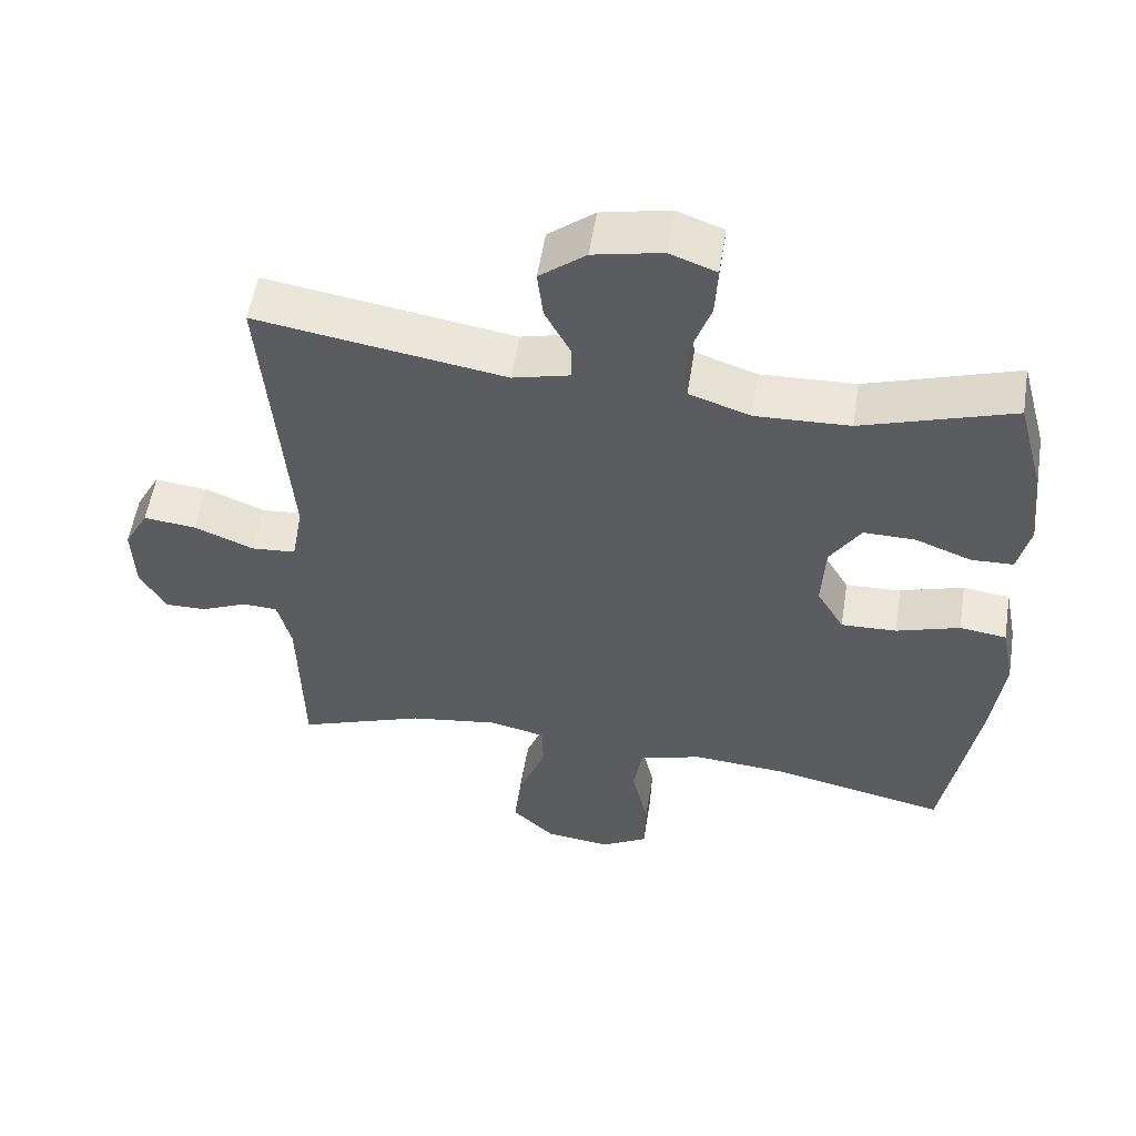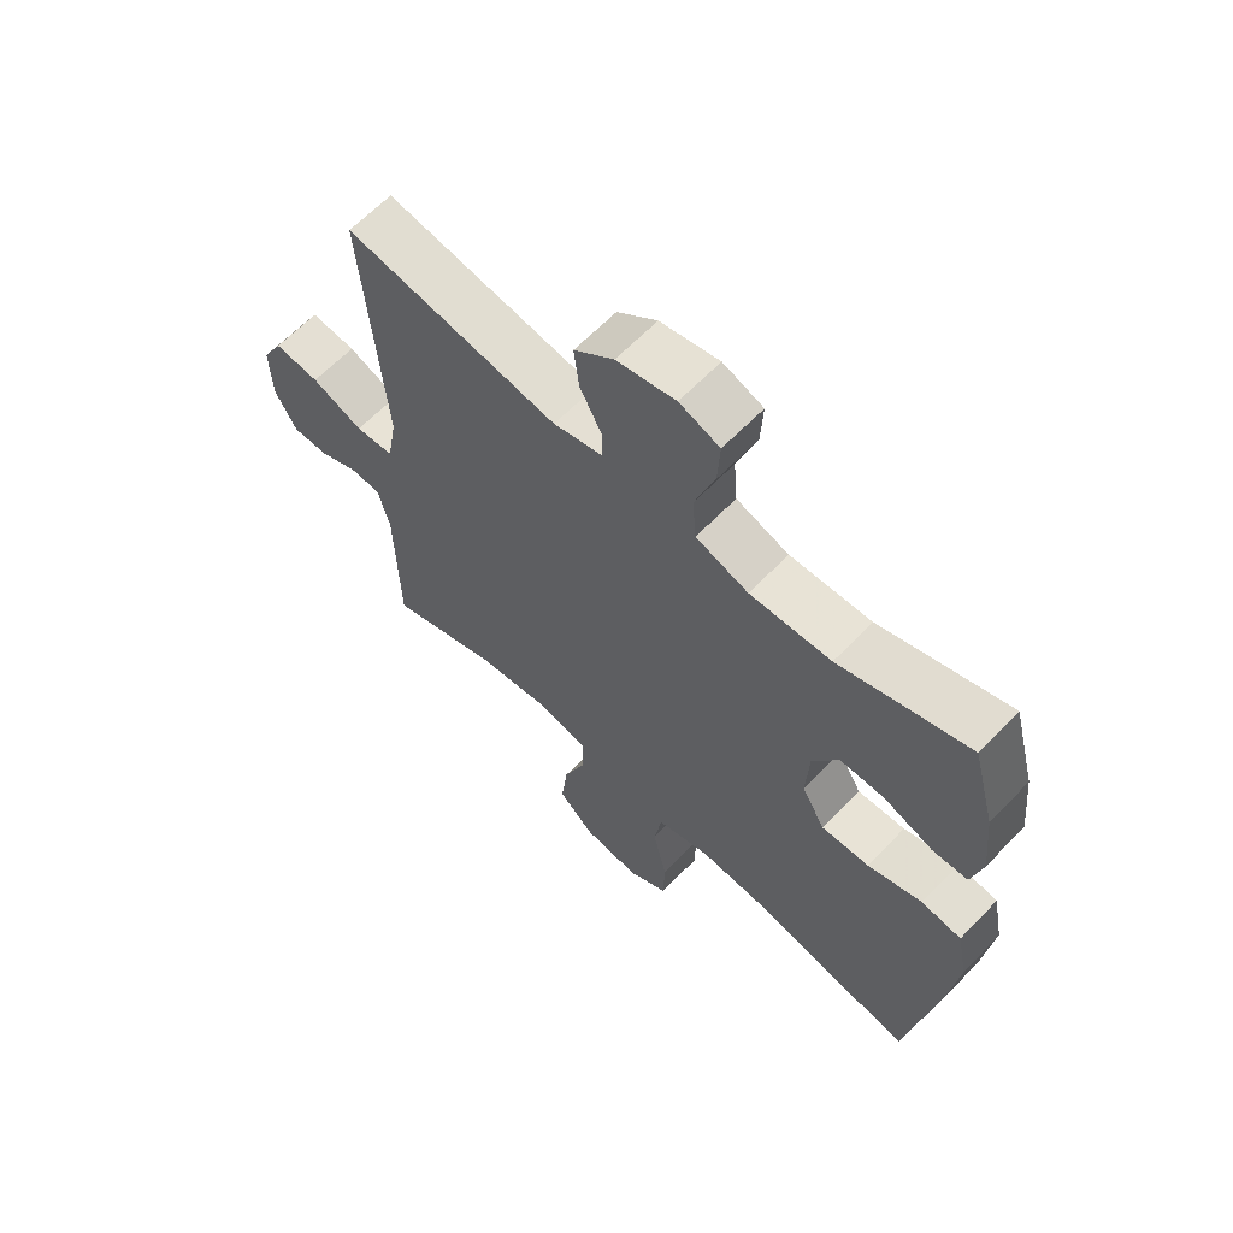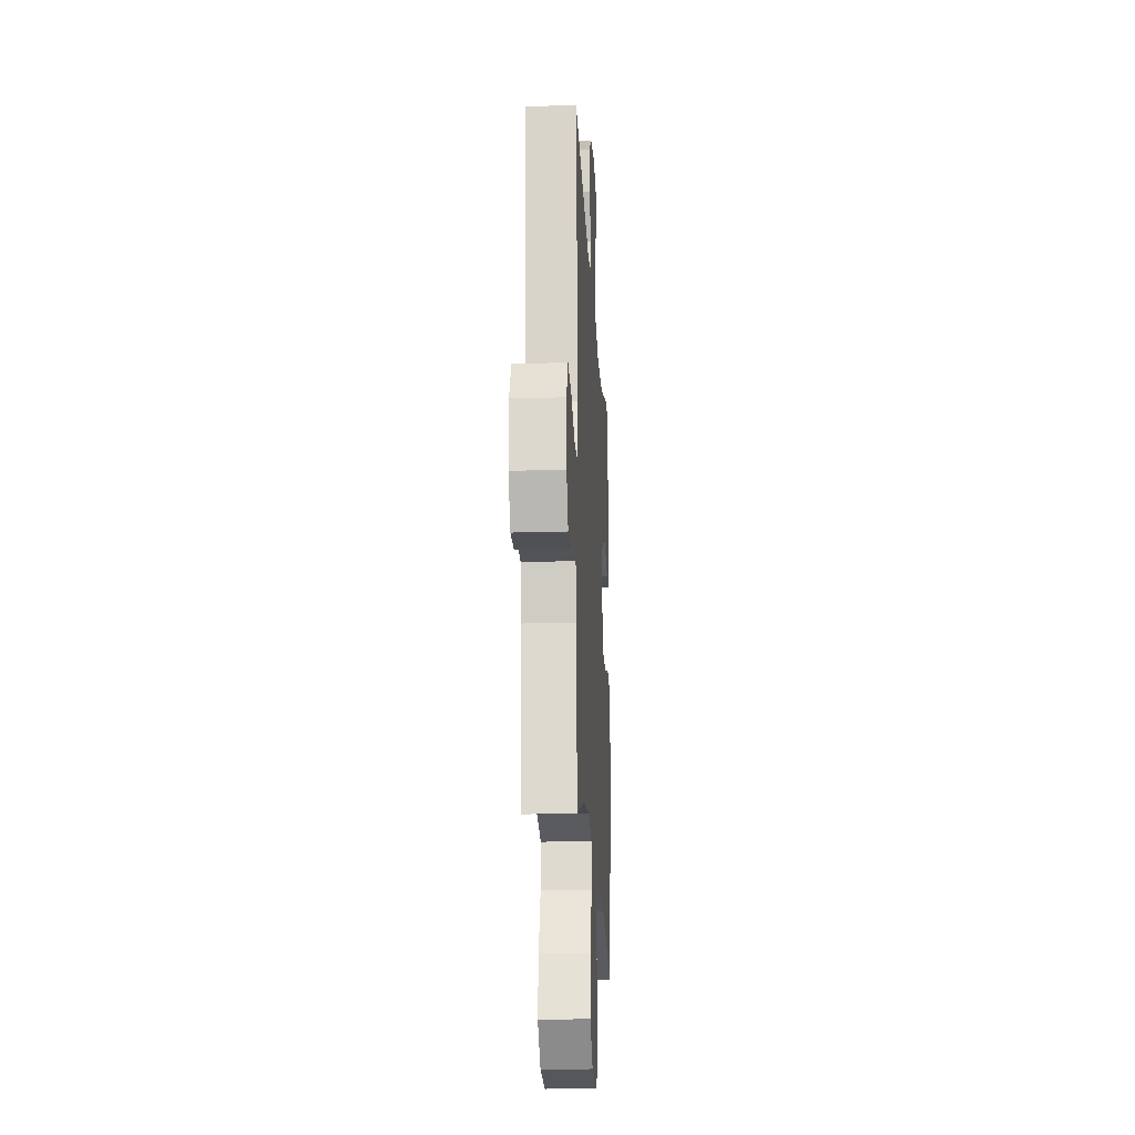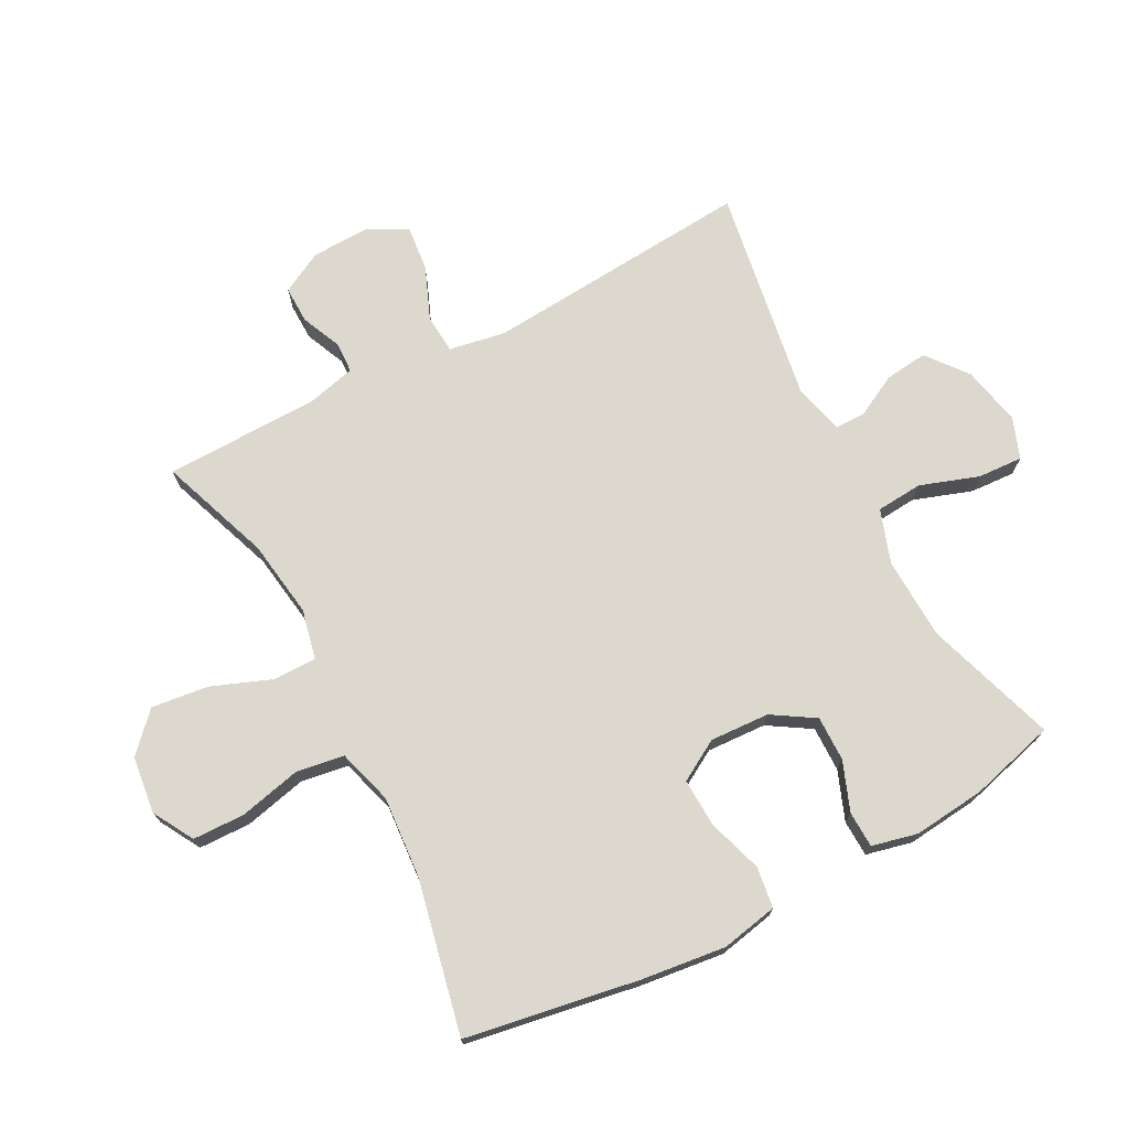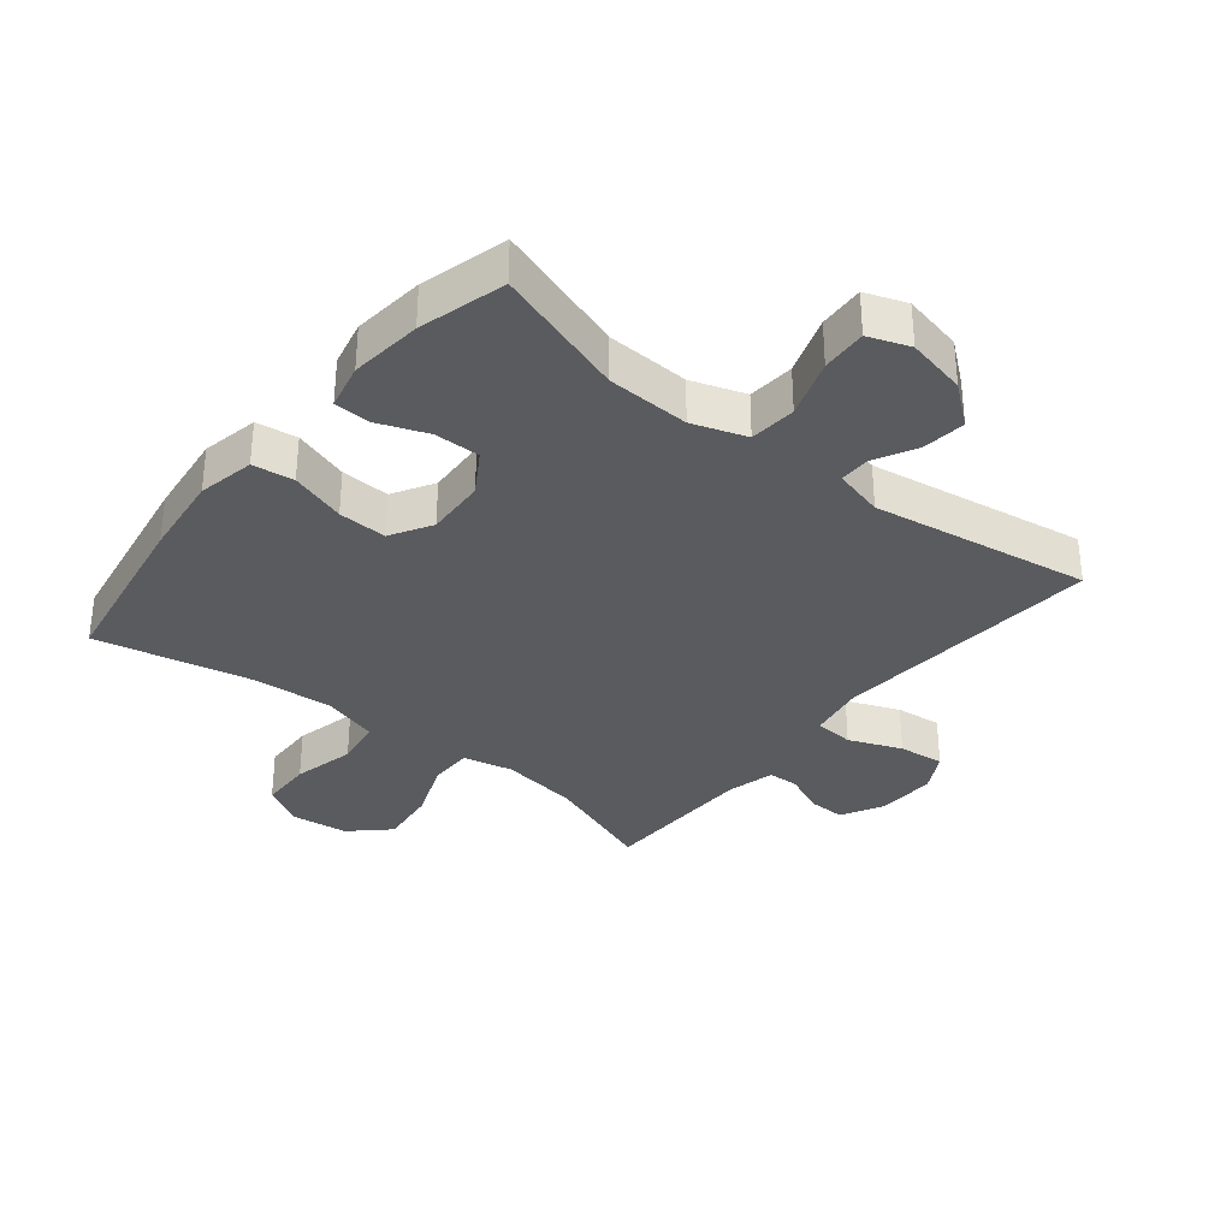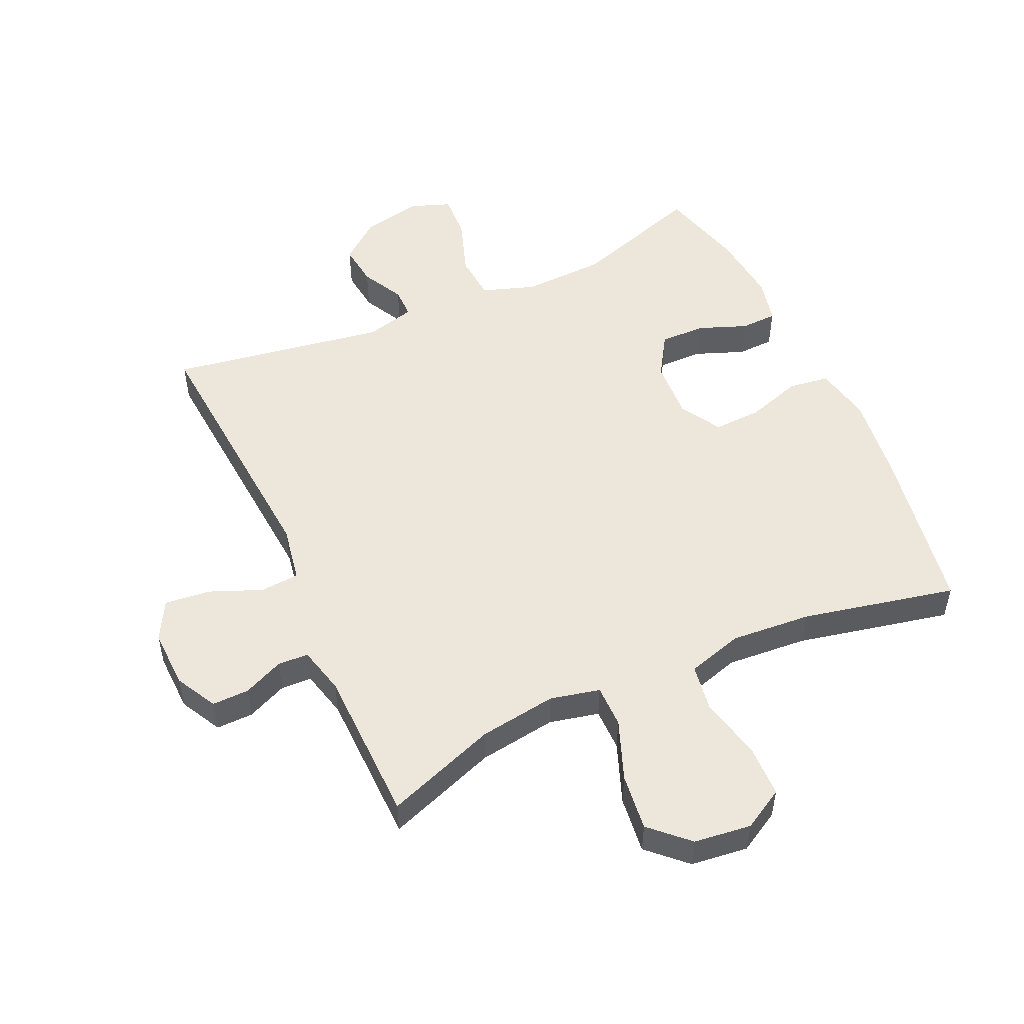
<metadata>
{"format":"obj","ext":"obj","renderer":"f3d","projection":"perspective","resolution":1024,"background":"white","views":[{"elev":55.0,"azim":-171.0,"up":"+Z"},{"elev":63.2,"azim":-136.2,"up":"+Z"},{"elev":-20.6,"azim":93.2,"up":"+Z"},{"elev":72.5,"azim":-117.8,"up":"+Y"},{"elev":-33.4,"azim":-39.0,"up":"+Y"},{"elev":51.7,"azim":155.5,"up":"+Y"}]}
</metadata>
<code>
v 0.5 0.07 0.5
v 0.466 0.07 0.072
v 0.482 0.07 -0.018
v 0.544 0.07 -0.023
v 0.627 0.07 0.011
v 0.7 0.07 0.019
v 0.734 0.07 -0.043
v 0.731 0.07 -0.137
v 0.696 0.07 -0.203
v 0.637 0.07 -0.202
v 0.573 0.07 -0.174
v 0.524 0.07 -0.176
v 0.505 0.07 -0.252
v 0.5 0.07 -0.5
v 0.323 0.07 -0.436
v 0.199 0.07 -0.418
v 0.12 0.07 -0.436
v 0.12 0.07 -0.504
v 0.157 0.07 -0.6
v 0.168 0.07 -0.691
v 0.109 0.07 -0.747
v 0.018 0.07 -0.758
v -0.047 0.07 -0.721
v -0.049 0.07 -0.638
v -0.026 0.07 -0.539
v -0.038 0.07 -0.463
v -0.126 0.07 -0.437
v -0.255 0.07 -0.447
v -0.5 0.07 -0.5
v -0.547 0.07 -0.223
v -0.563 0.07 -0.09
v -0.545 0.07 0
v -0.48 0.07 0.009
v -0.392 0.07 -0.019
v -0.315 0.07 -0.022
v -0.277 0.07 0.043
v -0.282 0.07 0.138
v -0.324 0.07 0.205
v -0.396 0.07 0.204
v -0.474 0.07 0.174
v -0.532 0.07 0.176
v -0.549 0.07 0.249
v -0.537 0.07 0.363
v -0.5 0.07 0.5
v -0.291 0.07 0.432
v -0.16 0.07 0.427
v -0.075 0.07 0.456
v -0.069 0.07 0.53
v -0.101 0.07 0.623
v -0.105 0.07 0.695
v -0.04 0.07 0.719
v 0.055 0.07 0.699
v 0.119 0.07 0.648
v 0.111 0.07 0.58
v 0.076 0.07 0.513
v 0.076 0.07 0.464
v 0.155 0.07 0.444
v 0.5 0 0.5
v 0.466 0 0.072
v 0.482 0 -0.018
v 0.544 0 -0.023
v 0.627 0 0.011
v 0.7 0 0.019
v 0.734 0 -0.043
v 0.731 0 -0.137
v 0.696 0 -0.203
v 0.637 0 -0.202
v 0.573 0 -0.174
v 0.524 0 -0.176
v 0.505 0 -0.252
v 0.5 0 -0.5
v 0.323 0 -0.436
v 0.199 0 -0.418
v 0.12 0 -0.436
v 0.12 0 -0.504
v 0.157 0 -0.6
v 0.168 0 -0.691
v 0.109 0 -0.747
v 0.018 0 -0.758
v -0.047 0 -0.721
v -0.049 0 -0.638
v -0.026 0 -0.539
v -0.038 0 -0.463
v -0.126 0 -0.437
v -0.255 0 -0.447
v -0.5 0 -0.5
v -0.547 0 -0.223
v -0.563 0 -0.09
v -0.545 0 0
v -0.48 0 0.009
v -0.392 0 -0.019
v -0.315 0 -0.022
v -0.277 0 0.043
v -0.282 0 0.138
v -0.324 0 0.205
v -0.396 0 0.204
v -0.474 0 0.174
v -0.532 0 0.176
v -0.549 0 0.249
v -0.537 0 0.363
v -0.5 0 0.5
v -0.291 0 0.432
v -0.16 0 0.427
v -0.075 0 0.456
v -0.069 0 0.53
v -0.101 0 0.623
v -0.105 0 0.695
v -0.04 0 0.719
v 0.055 0 0.699
v 0.119 0 0.648
v 0.111 0 0.58
v 0.076 0 0.513
v 0.076 0 0.464
v 0.155 0 0.444
f 52 53 54 55
f 52 55 56
f 51 52 56
f 48 49 50 51
f 47 48 51 56
f 46 47 56 57
f 42 43 44 45
f 42 45 46
f 39 40 41 42
f 38 39 42 46
f 37 38 46 57
f 31 32 33 34
f 31 34 35
f 28 29 30 31
f 27 28 31 35
f 26 27 35 36
f 22 23 24 25
f 22 25 26
f 21 22 26
f 18 19 20 21
f 17 18 21 26
f 16 17 26 36
f 13 14 15
f 12 13 15 16
f 8 9 10 11
f 8 11 12
f 7 8 12
f 4 5 6 7
f 3 4 7 12
f 37 57 1 2
f 36 37 2 3
f 3 12 16 36
f 112 111 110 109
f 113 112 109
f 113 109 108
f 108 107 106 105
f 113 108 105 104
f 114 113 104 103
f 102 101 100 99
f 103 102 99
f 99 98 97 96
f 103 99 96 95
f 114 103 95 94
f 91 90 89 88
f 92 91 88
f 88 87 86 85
f 92 88 85 84
f 93 92 84 83
f 82 81 80 79
f 83 82 79
f 83 79 78
f 78 77 76 75
f 83 78 75 74
f 93 83 74 73
f 72 71 70
f 73 72 70 69
f 68 67 66 65
f 69 68 65
f 69 65 64
f 64 63 62 61
f 69 64 61 60
f 59 58 114 94
f 60 59 94 93
f 93 73 69 60
f 1 58 59 2
f 2 59 60 3
f 3 60 61 4
f 4 61 62 5
f 5 62 63 6
f 6 63 64 7
f 7 64 65 8
f 8 65 66 9
f 9 66 67 10
f 10 67 68 11
f 11 68 69 12
f 12 69 70 13
f 13 70 71 14
f 14 71 72 15
f 15 72 73 16
f 16 73 74 17
f 17 74 75 18
f 18 75 76 19
f 19 76 77 20
f 20 77 78 21
f 21 78 79 22
f 22 79 80 23
f 23 80 81 24
f 24 81 82 25
f 25 82 83 26
f 26 83 84 27
f 27 84 85 28
f 28 85 86 29
f 29 86 87 30
f 30 87 88 31
f 31 88 89 32
f 32 89 90 33
f 33 90 91 34
f 34 91 92 35
f 35 92 93 36
f 36 93 94 37
f 37 94 95 38
f 38 95 96 39
f 39 96 97 40
f 40 97 98 41
f 41 98 99 42
f 42 99 100 43
f 43 100 101 44
f 44 101 102 45
f 45 102 103 46
f 46 103 104 47
f 47 104 105 48
f 48 105 106 49
f 49 106 107 50
f 50 107 108 51
f 51 108 109 52
f 52 109 110 53
f 53 110 111 54
f 54 111 112 55
f 55 112 113 56
f 56 113 114 57
f 57 114 58 1

</code>
